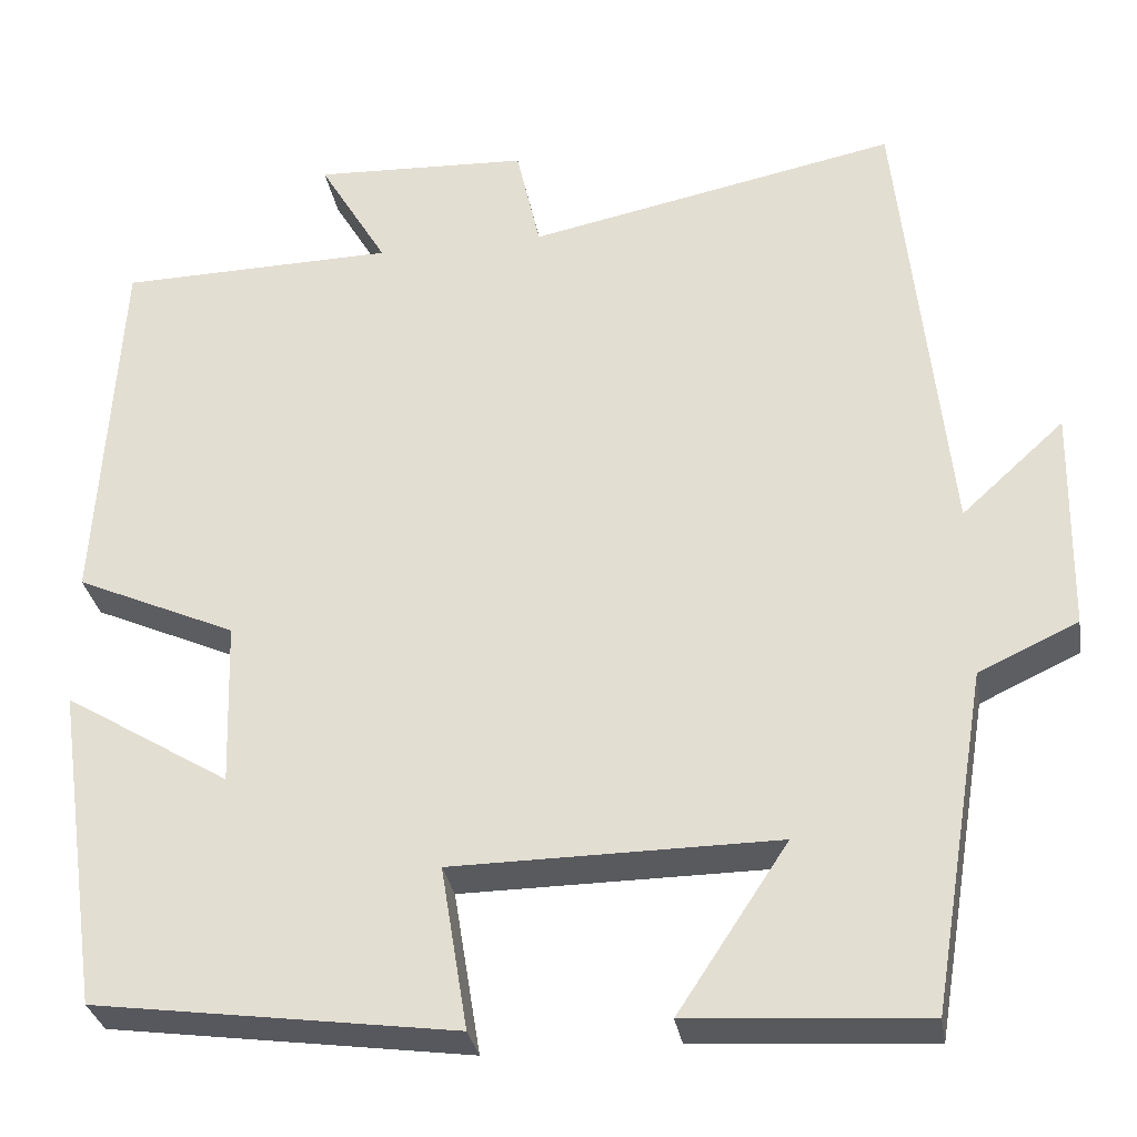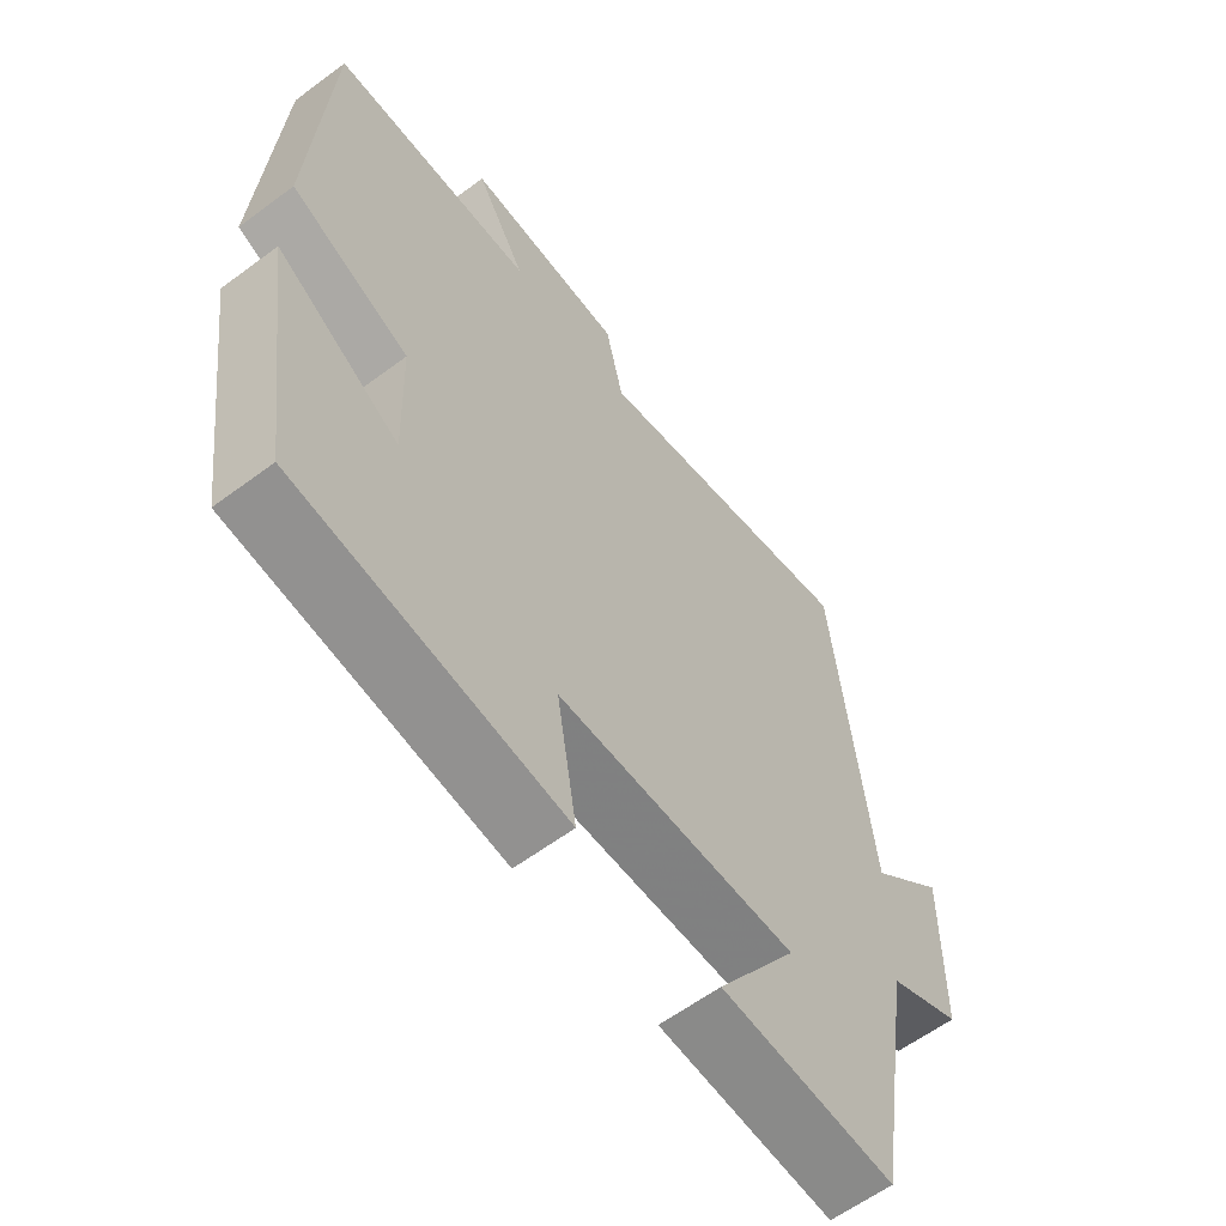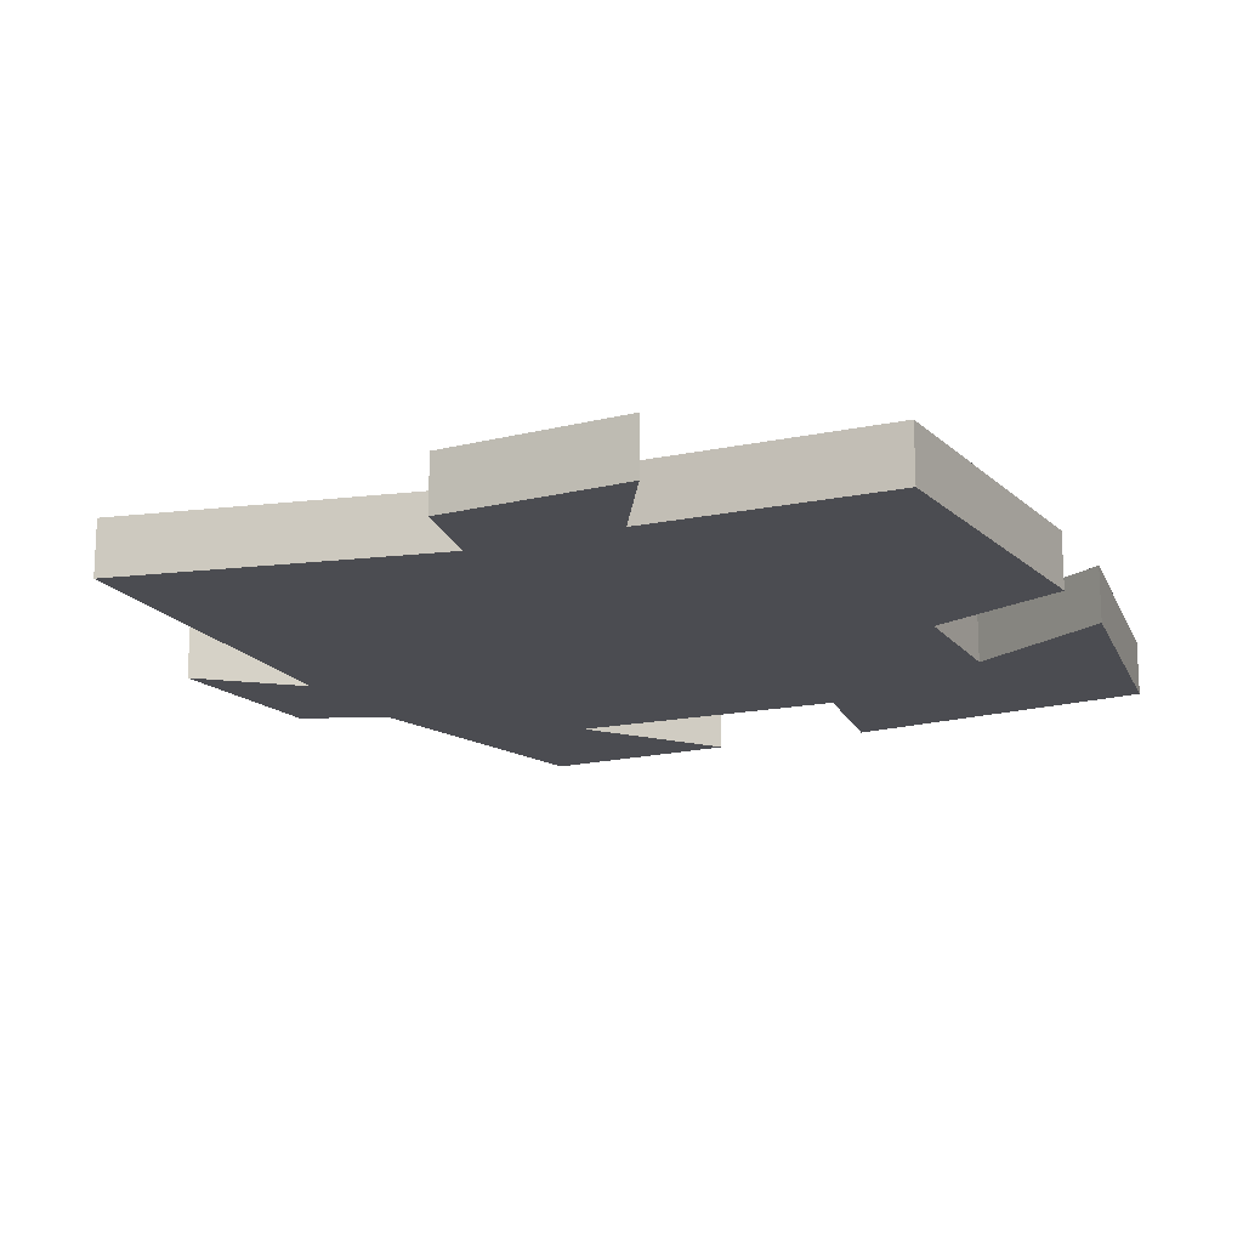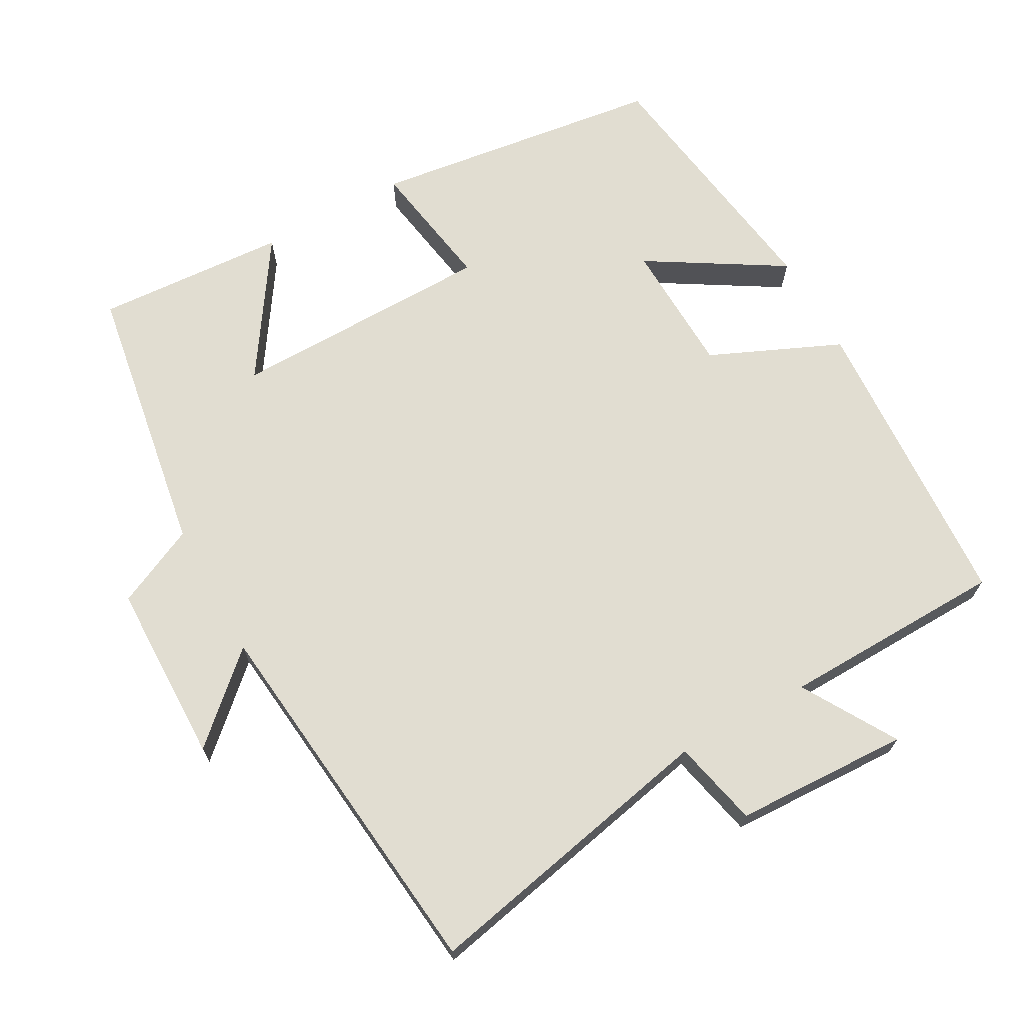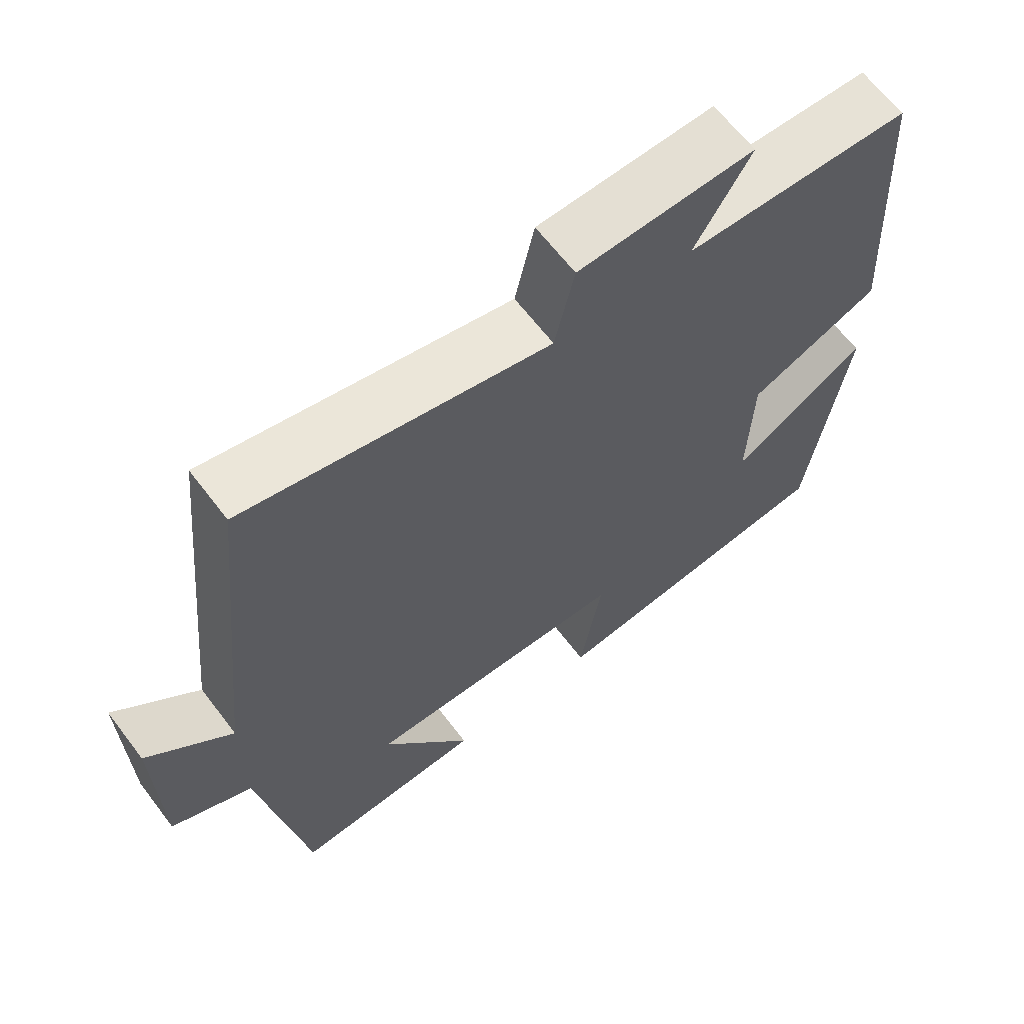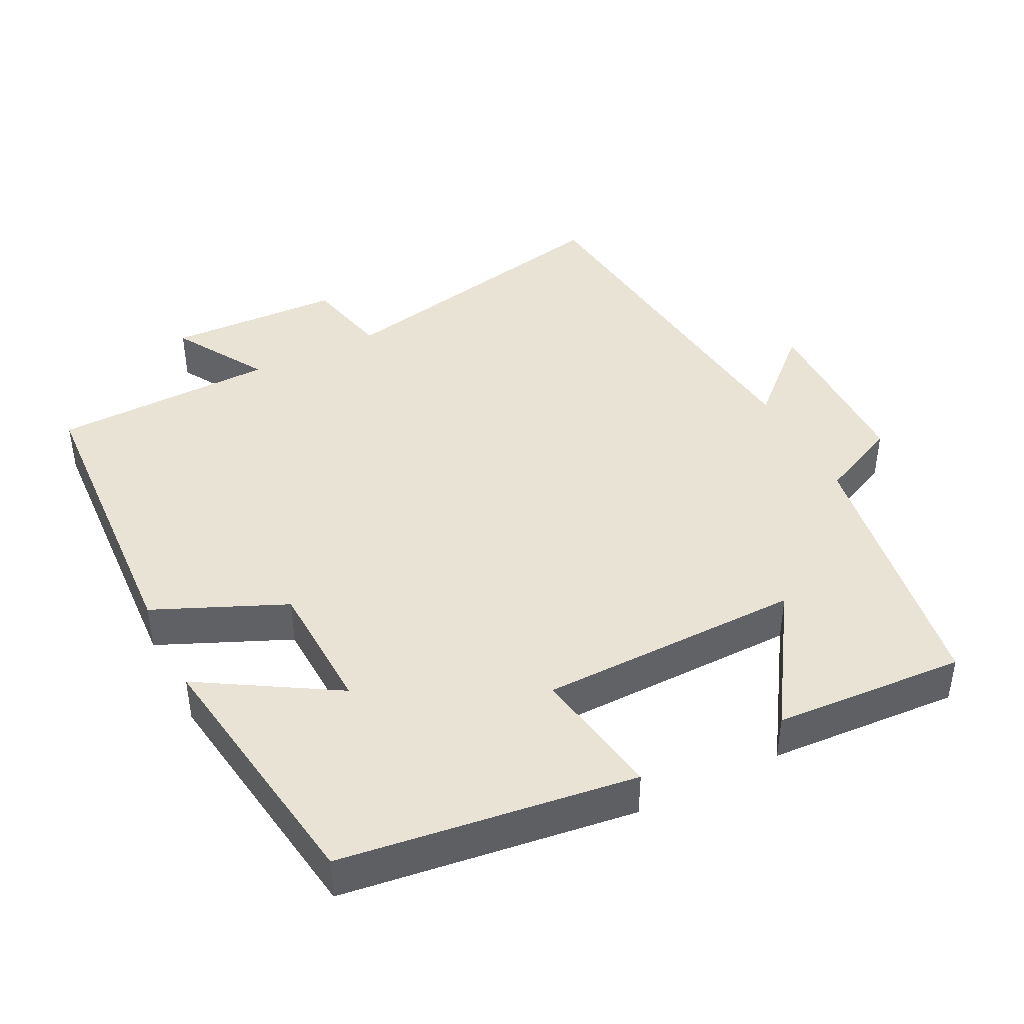
<metadata>
{"format":"obj","ext":"obj","renderer":"f3d","projection":"perspective","resolution":1024,"background":"white","views":[{"elev":-30.7,"azim":-170.6,"up":"+Z"},{"elev":-60.7,"azim":127.2,"up":"+Z"},{"elev":-15.3,"azim":26.0,"up":"+Y"},{"elev":68.7,"azim":-29.1,"up":"+Y"},{"elev":64.4,"azim":-37.3,"up":"+Z"},{"elev":42.3,"azim":153.0,"up":"+Y"}]}
</metadata>
<code>
v -0.437 0.07 -0.517
v -0.5 0.07 -0.135
v -0.612 0.07 -0.083
v -0.616 0.07 0.169
v -0.5 0.07 0.063
v -0.445 0.07 0.586
v -0.028 0.07 0.5
v -0.001 0.07 0.62
v 0.241 0.07 0.63
v 0.164 0.07 0.5
v 0.475 0.07 0.493
v 0.5 0.07 0.072
v 0.319 0.07 -0.008
v 0.313 0.07 -0.194
v 0.5 0.07 -0.08
v 0.448 0.07 -0.445
v 0.041 0.07 -0.5
v 0.071 0.07 -0.316
v -0.295 0.07 -0.312
v -0.171 0.07 -0.5
v -0.437 0 -0.517
v -0.5 0 -0.135
v -0.612 0 -0.083
v -0.616 0 0.169
v -0.5 0 0.063
v -0.445 0 0.586
v -0.028 0 0.5
v -0.001 0 0.62
v 0.241 0 0.63
v 0.164 0 0.5
v 0.475 0 0.493
v 0.5 0 0.072
v 0.319 0 -0.008
v 0.313 0 -0.194
v 0.5 0 -0.08
v 0.448 0 -0.445
v 0.041 0 -0.5
v 0.071 0 -0.316
v -0.295 0 -0.312
v -0.171 0 -0.5
f 19 20 1 2
f 18 19 2
f 16 17 18
f 14 15 16
f 14 16 18
f 13 14 18 2
f 10 11 12 13
f 7 8 9 10
f 7 10 13 2
f 5 6 7 2
f 2 3 4 5
f 22 21 40 39
f 22 39 38
f 38 37 36
f 36 35 34
f 38 36 34
f 22 38 34 33
f 33 32 31 30
f 30 29 28 27
f 22 33 30 27
f 22 27 26 25
f 25 24 23 22
f 1 21 22 2
f 2 22 23 3
f 3 23 24 4
f 4 24 25 5
f 5 25 26 6
f 6 26 27 7
f 7 27 28 8
f 8 28 29 9
f 9 29 30 10
f 10 30 31 11
f 11 31 32 12
f 12 32 33 13
f 13 33 34 14
f 14 34 35 15
f 15 35 36 16
f 16 36 37 17
f 17 37 38 18
f 18 38 39 19
f 19 39 40 20
f 20 40 21 1

</code>
